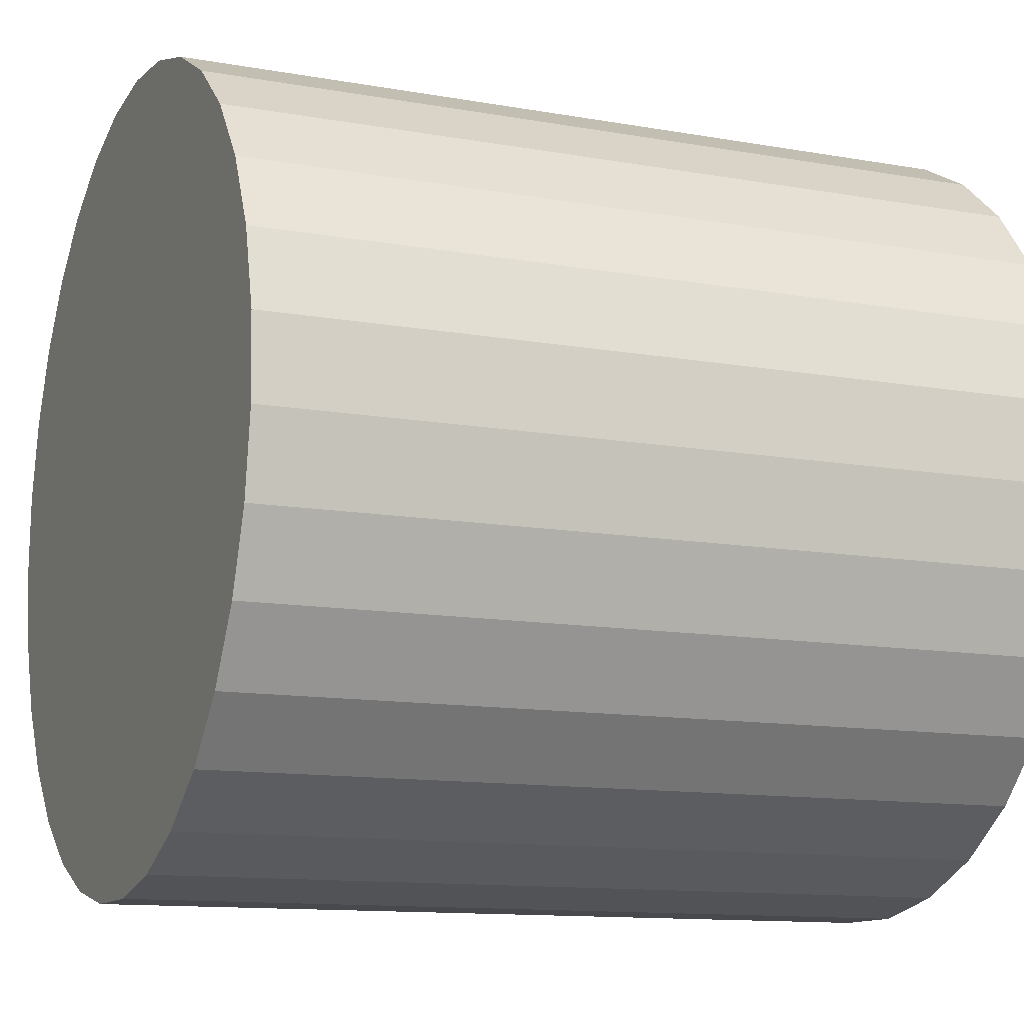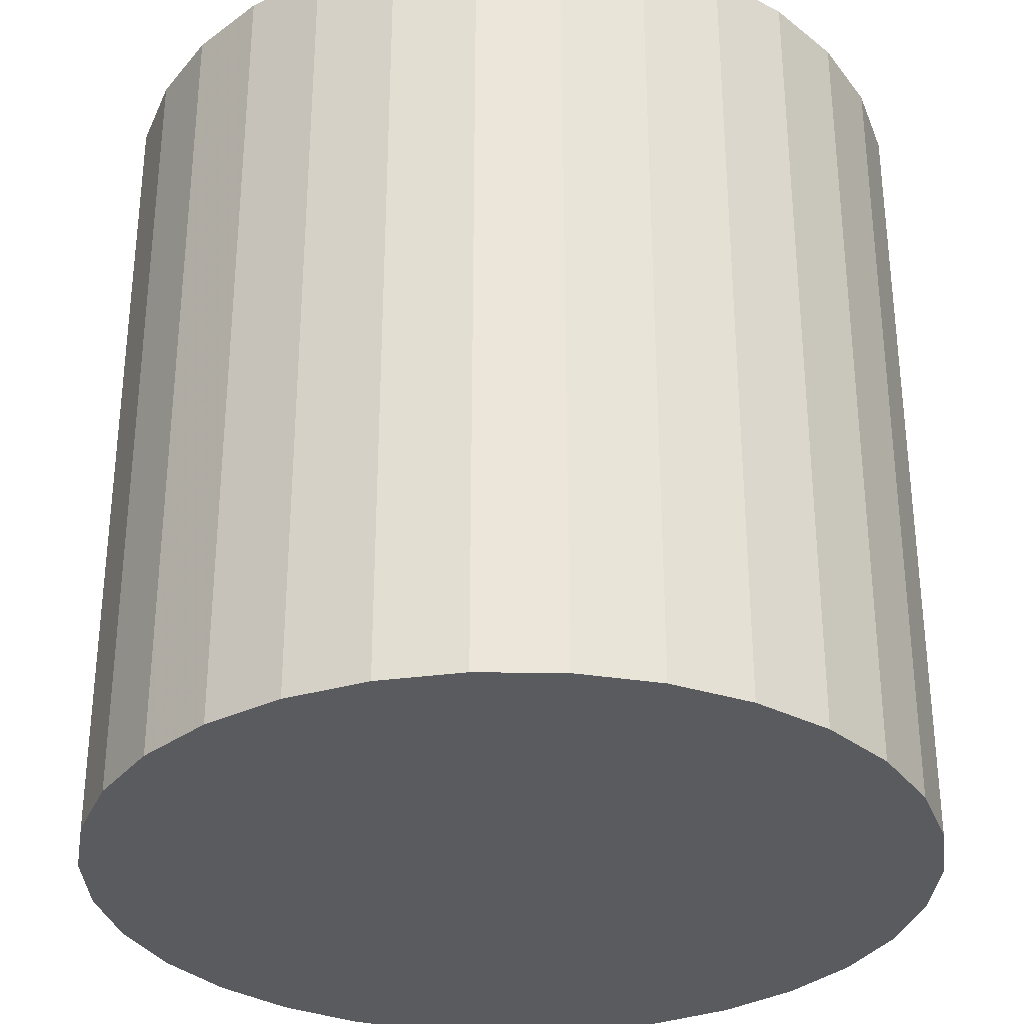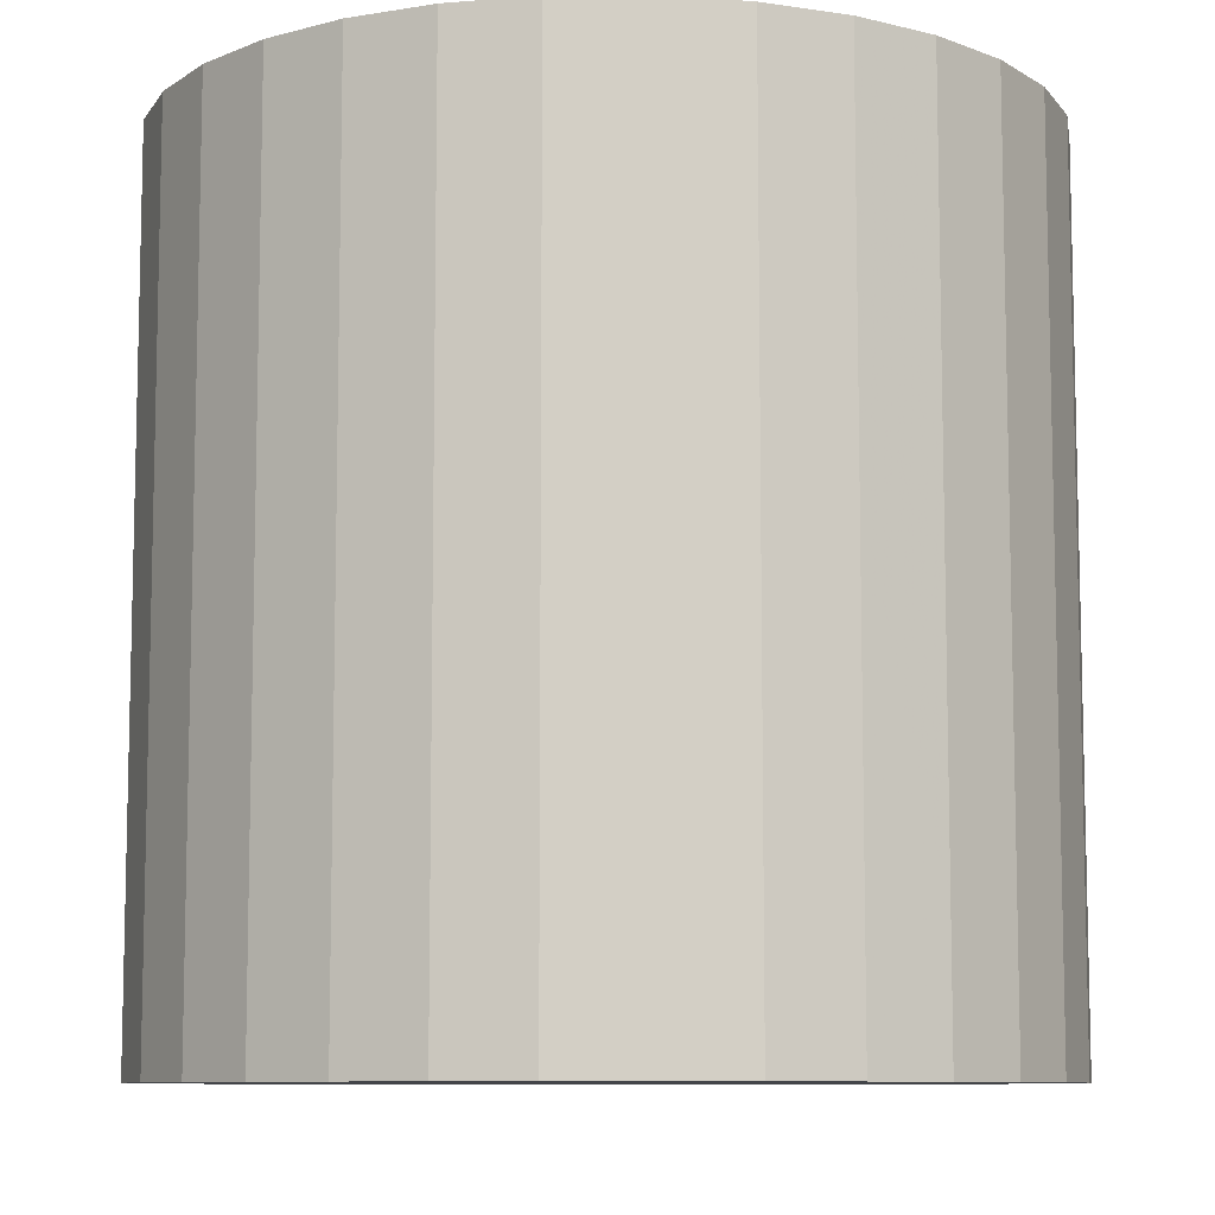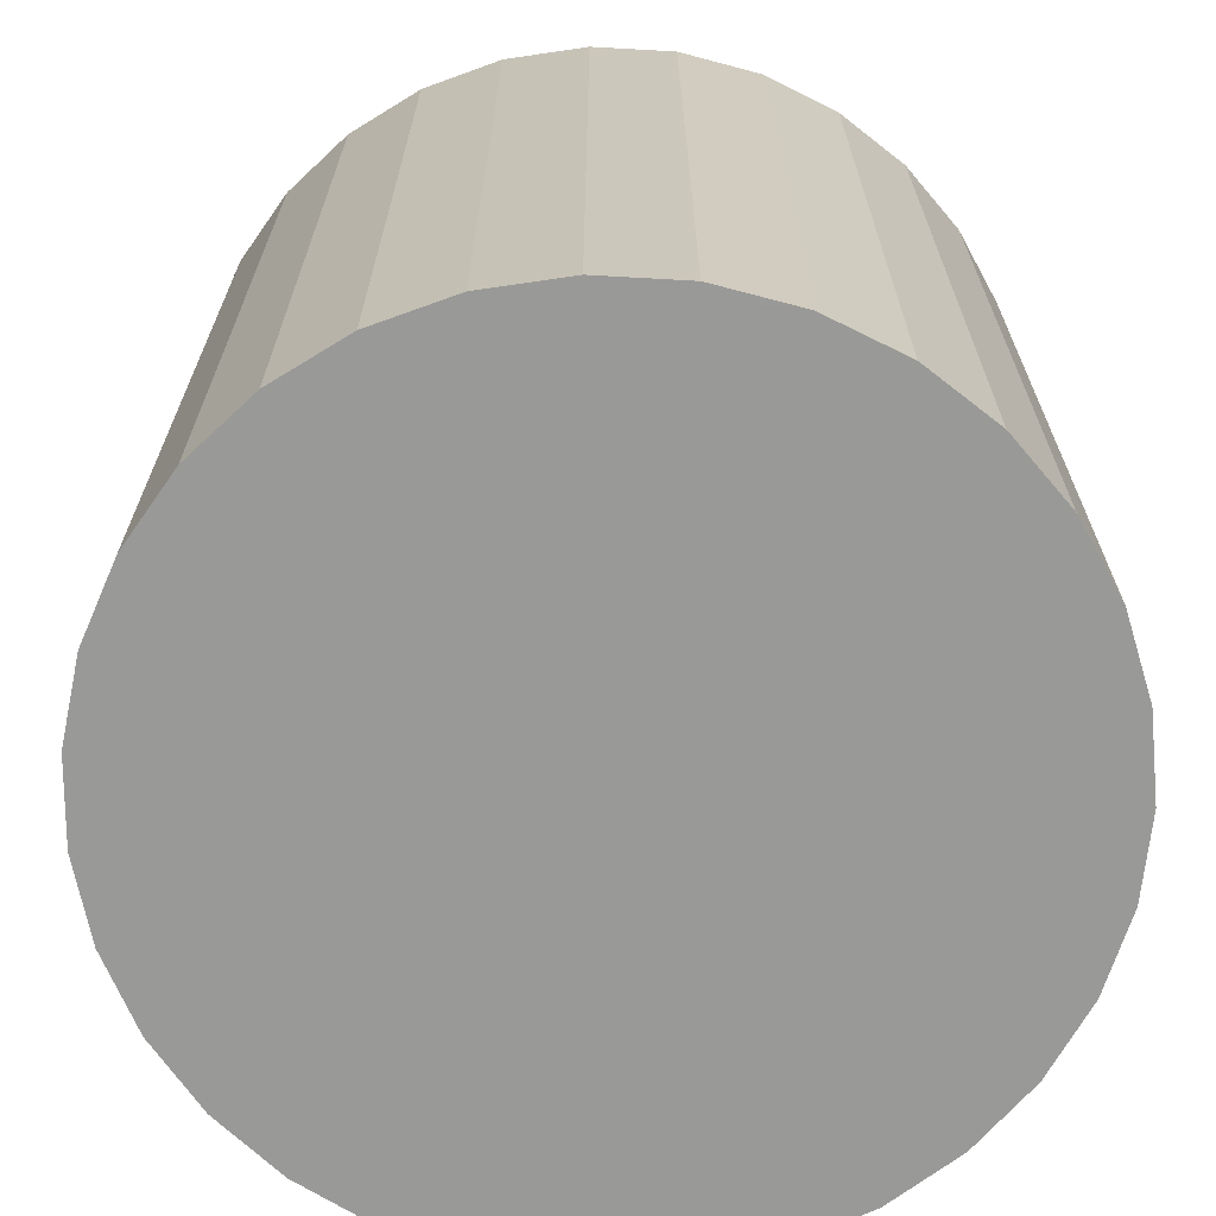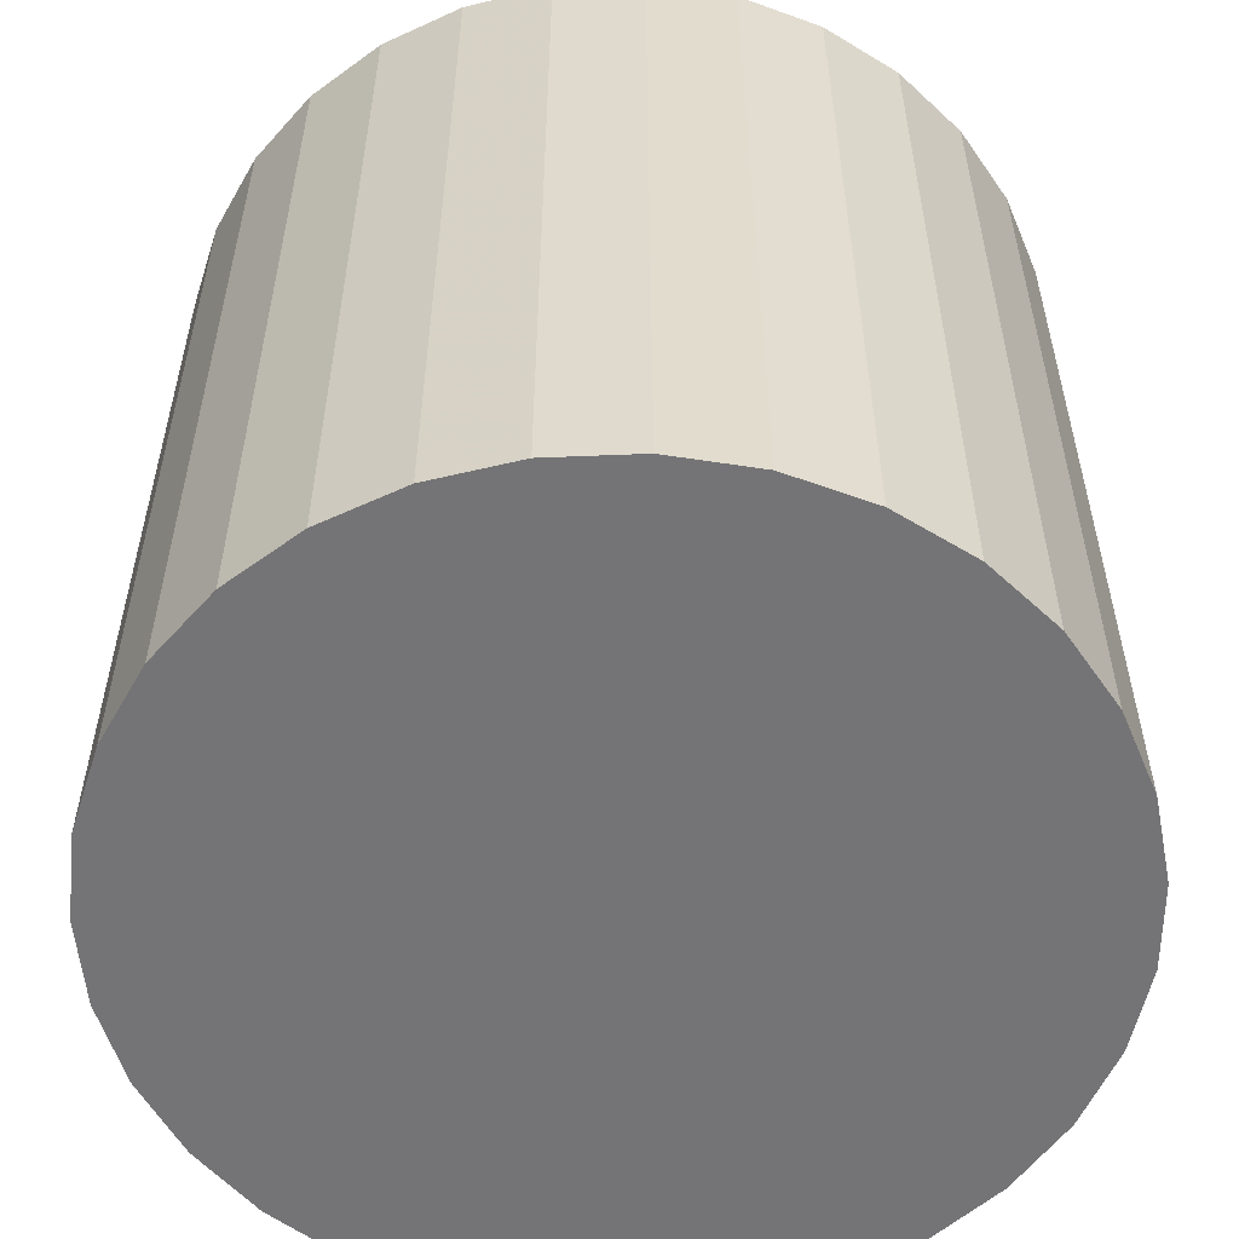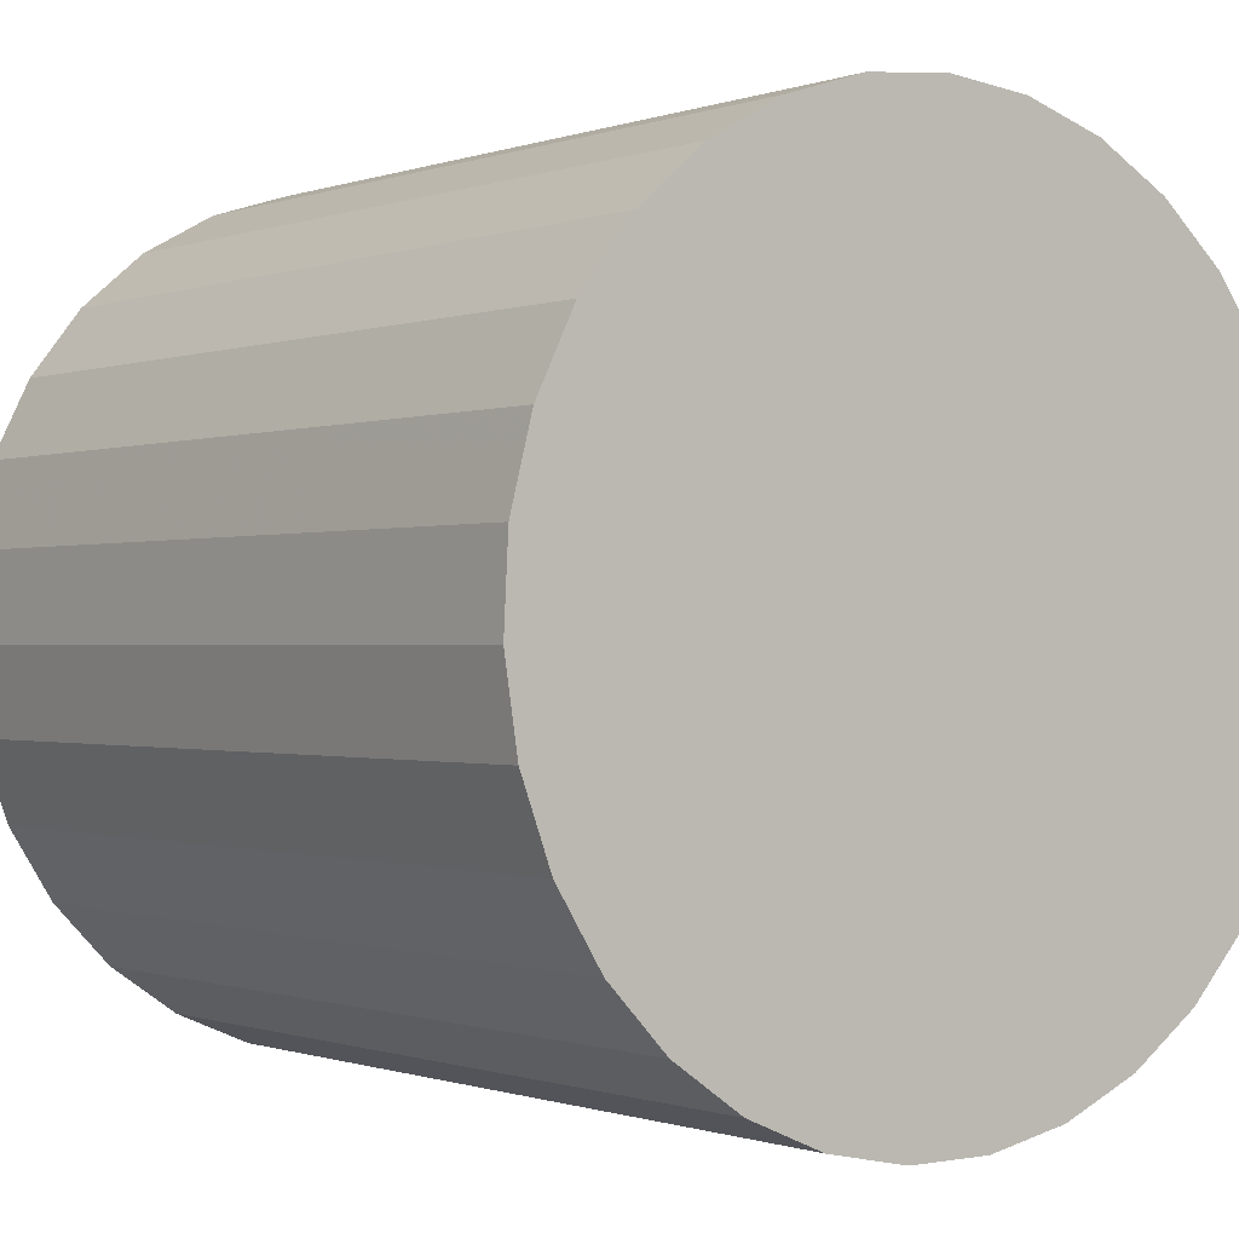
<metadata>
{"format":"obj","ext":"obj","renderer":"f3d","projection":"perspective","resolution":1024,"background":"white","views":[{"elev":-12.0,"azim":-113.0,"up":"+Z"},{"elev":-32.0,"azim":-30.0,"up":"+Y"},{"elev":-8.8,"azim":-97.7,"up":"+Y"},{"elev":-68.8,"azim":118.7,"up":"+Y"},{"elev":-56.3,"azim":-49.8,"up":"+Y"},{"elev":-0.5,"azim":142.8,"up":"+Z"}]}
</metadata>
<code>
v 0 -11 -11
v 0 11 -11
v -0 -11 0
v -0 11 0
v 7.973 -11 -3.421
v 7.973 11 -3.421
v -10.99 -11 -11.56
v -10.99 11 -11.56
v -3.293 -11 -21.5
v -3.293 11 -21.5
v 6.284 -11 -1.972
v 6.284 11 -1.972
v -9.876 -11 -15.84
v -9.876 11 -15.84
v -5.338 -11 -20.62
v -5.338 11 -20.62
v 7.165 -11 -19.35
v 7.165 11 -19.35
v -10.87 -11 -9.334
v -10.87 11 -9.334
v -4.338 -11 -0.8915
v -4.338 11 -0.8915
v 9.335 -11 -5.181
v 9.335 11 -5.181
v -10.32 -11 -7.18
v -10.32 11 -7.18
v -1.113 -11 -21.94
v -1.113 11 -21.94
v 10.65 -11 -13.76
v 10.65 11 -13.76
v -2.214 -11 -0.2252
v -2.214 11 -0.2252
v 8.699 -11 -17.73
v 8.699 11 -17.73
v -8.699 -11 -17.73
v -8.699 11 -17.73
v 2.214 -11 -0.2252
v 2.214 11 -0.2252
v -10.65 -11 -13.76
v -10.65 11 -13.76
v 1.113 -11 -21.94
v 1.113 11 -21.94
v 10.32 -11 -7.18
v 10.32 11 -7.18
v -9.335 -11 -5.181
v -9.335 11 -5.181
v 4.338 -11 -0.8915
v 4.338 11 -0.8915
v 10.87 -11 -9.334
v 10.87 11 -9.334
v -7.165 -11 -19.35
v -7.165 11 -19.35
v 5.338 -11 -20.62
v 5.338 11 -20.62
v 9.876 -11 -15.84
v 9.876 11 -15.84
v -6.284 -11 -1.972
v -6.284 11 -1.972
v 3.293 -11 -21.5
v 3.293 11 -21.5
v 10.99 -11 -11.56
v 10.99 11 -11.56
v -7.973 -11 -3.421
v -7.973 11 -3.421
f 1 37 47
f 1 47 11
f 1 11 5
f 1 5 23
f 1 23 43
f 1 43 49
f 1 49 61
f 1 61 29
f 1 29 55
f 1 55 33
f 1 33 17
f 1 17 53
f 1 53 59
f 1 59 41
f 1 41 27
f 1 27 9
f 1 9 15
f 1 15 51
f 1 51 35
f 1 35 13
f 1 13 39
f 1 39 7
f 1 7 19
f 1 19 25
f 1 25 45
f 1 45 63
f 1 63 57
f 1 57 21
f 1 21 31
f 1 31 3
f 1 3 37
f 48 38 2
f 12 48 2
f 6 12 2
f 24 6 2
f 44 24 2
f 50 44 2
f 62 50 2
f 30 62 2
f 56 30 2
f 34 56 2
f 18 34 2
f 54 18 2
f 60 54 2
f 42 60 2
f 28 42 2
f 10 28 2
f 16 10 2
f 52 16 2
f 36 52 2
f 14 36 2
f 40 14 2
f 8 40 2
f 20 8 2
f 26 20 2
f 46 26 2
f 64 46 2
f 58 64 2
f 22 58 2
f 32 22 2
f 4 32 2
f 38 4 2
f 38 48 37
f 37 48 47
f 48 12 47
f 47 12 11
f 12 6 11
f 11 6 5
f 6 24 5
f 5 24 23
f 24 44 23
f 23 44 43
f 44 50 43
f 43 50 49
f 50 62 49
f 49 62 61
f 62 30 61
f 61 30 29
f 30 56 29
f 29 56 55
f 56 34 55
f 55 34 33
f 34 18 33
f 33 18 17
f 18 54 17
f 17 54 53
f 54 60 53
f 53 60 59
f 60 42 59
f 59 42 41
f 42 28 41
f 41 28 27
f 28 10 27
f 27 10 9
f 10 16 9
f 9 16 15
f 16 52 15
f 15 52 51
f 52 36 51
f 51 36 35
f 36 14 35
f 35 14 13
f 14 40 13
f 13 40 39
f 40 8 39
f 39 8 7
f 8 20 7
f 7 20 19
f 20 26 19
f 19 26 25
f 26 46 25
f 25 46 45
f 46 64 45
f 45 64 63
f 64 58 63
f 63 58 57
f 58 22 57
f 57 22 21
f 22 32 21
f 21 32 31
f 4 38 3
f 3 38 37
f 32 4 31
f 31 4 3

</code>
